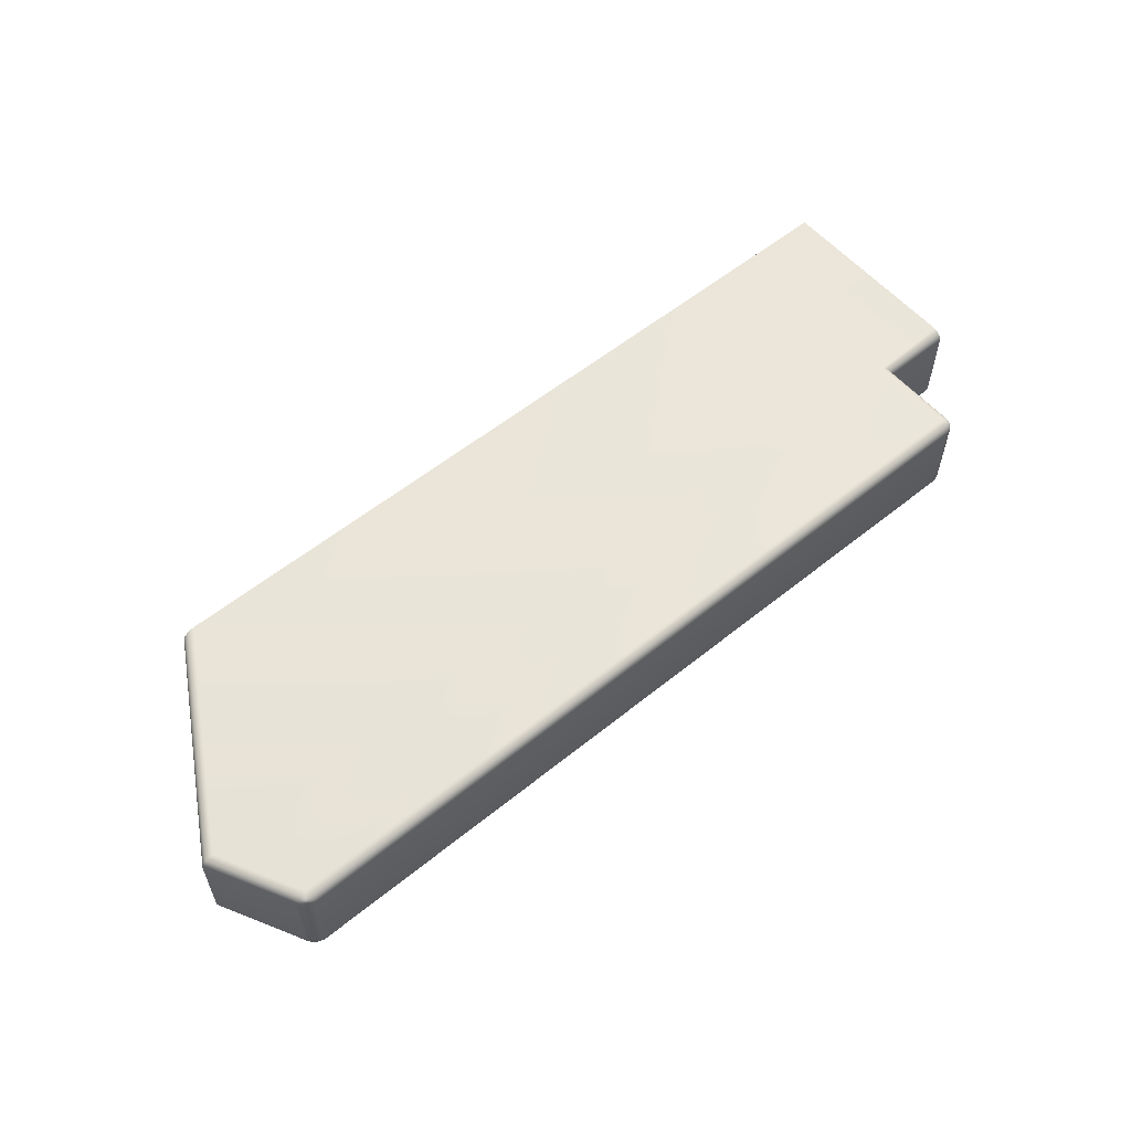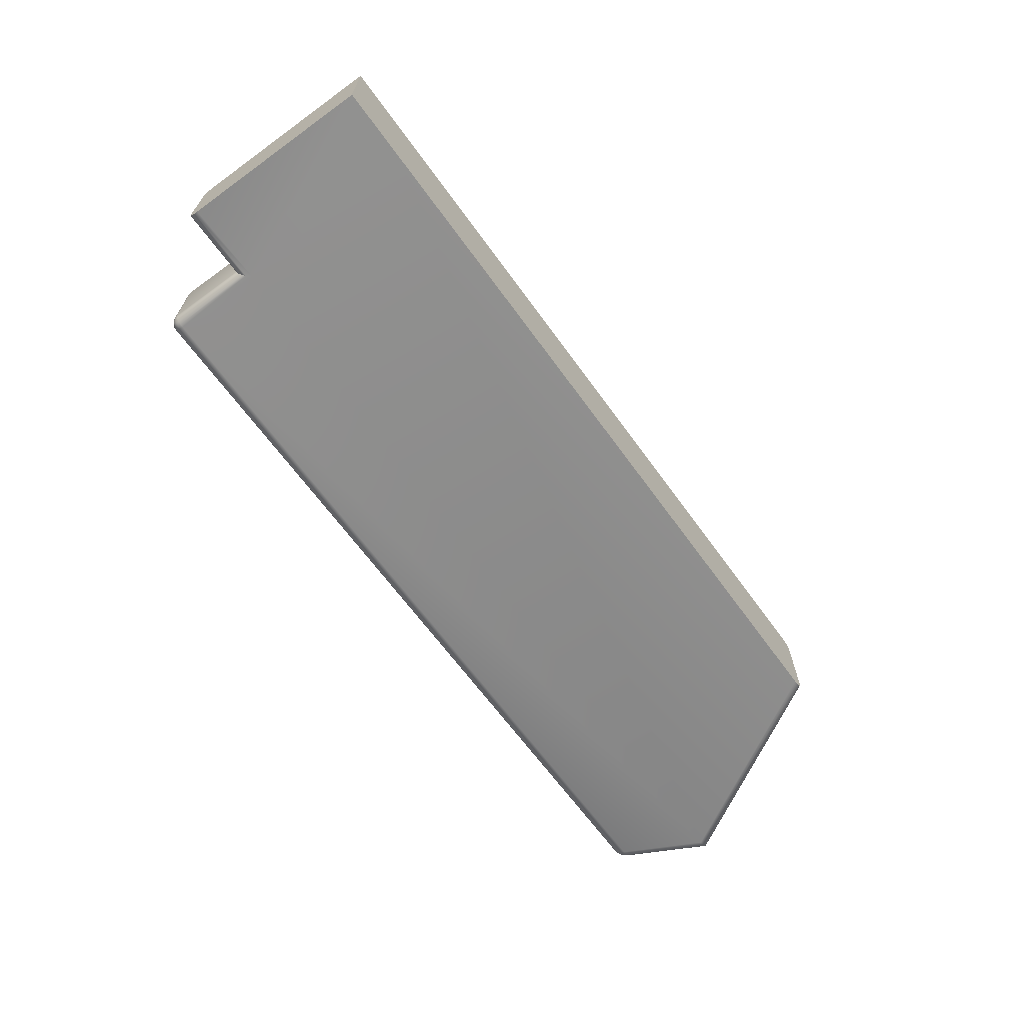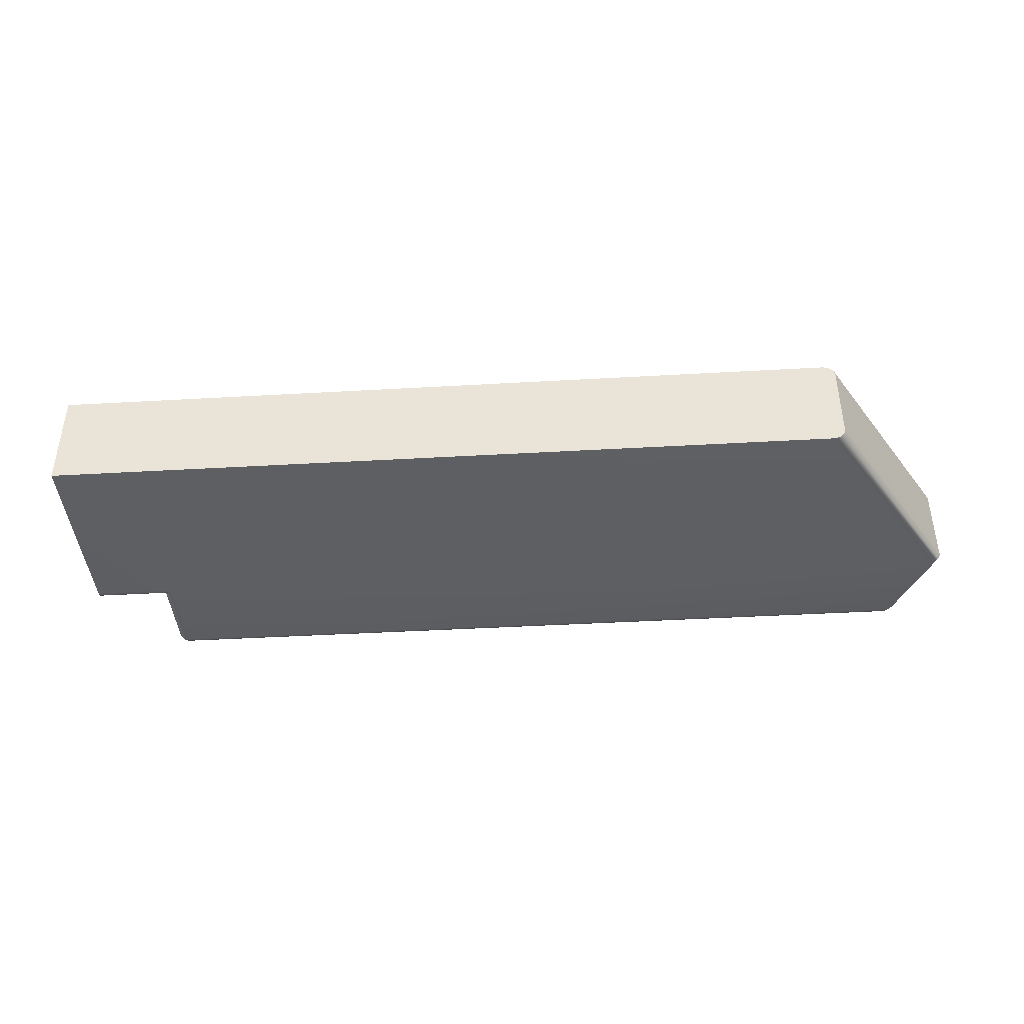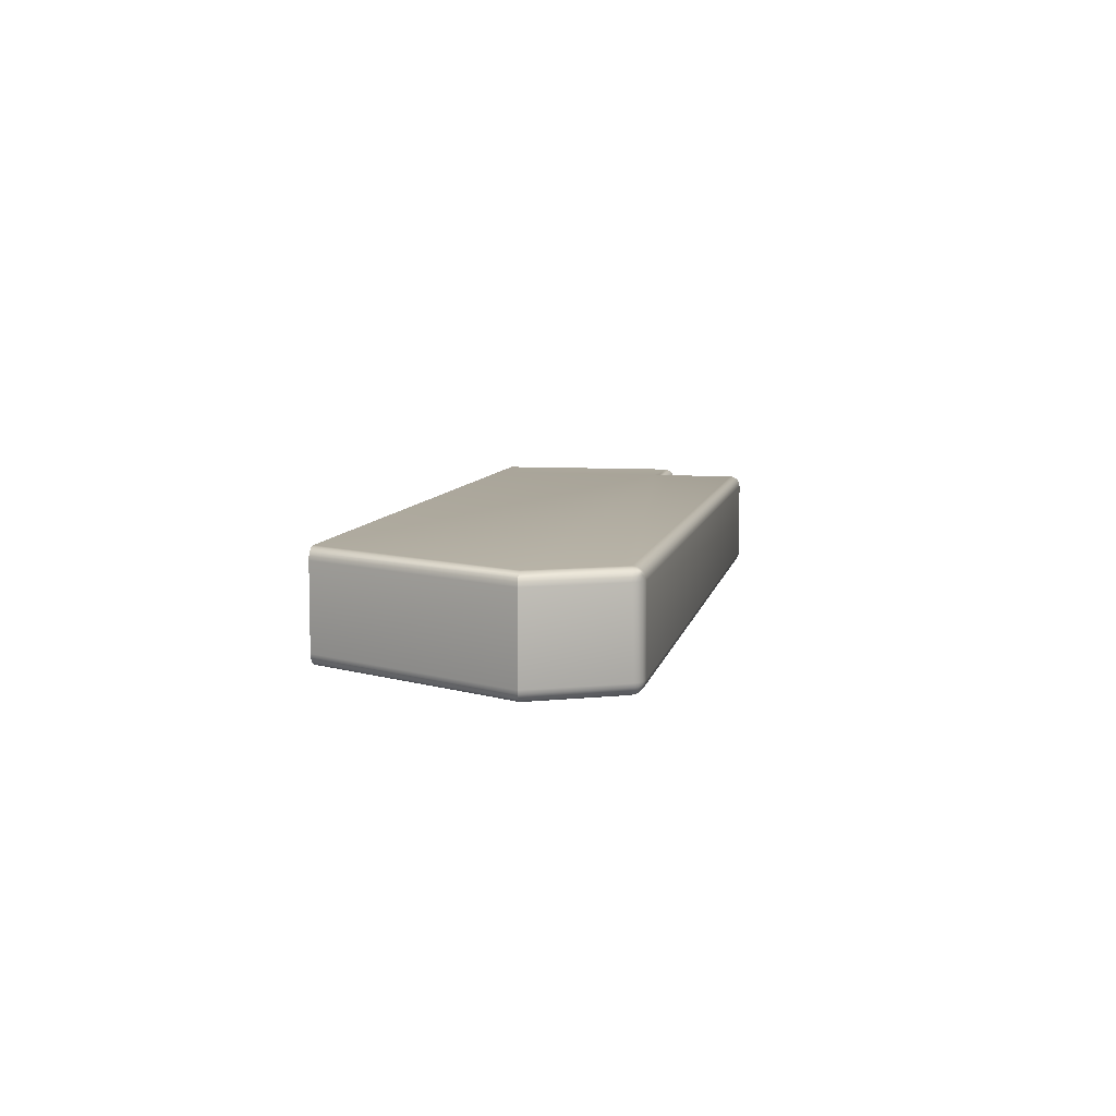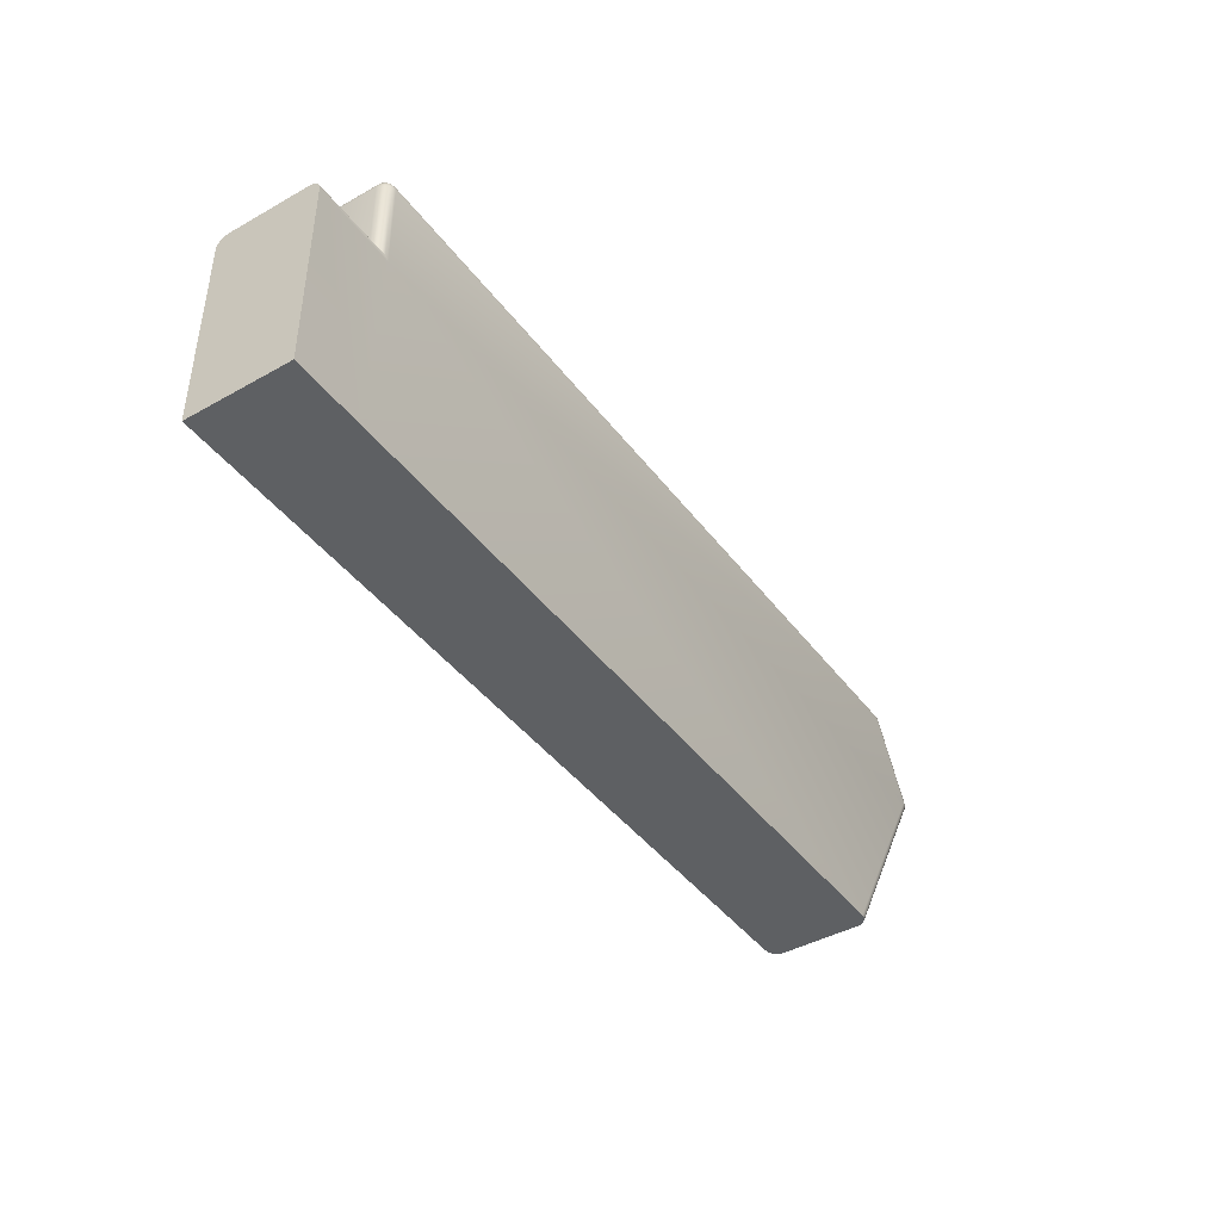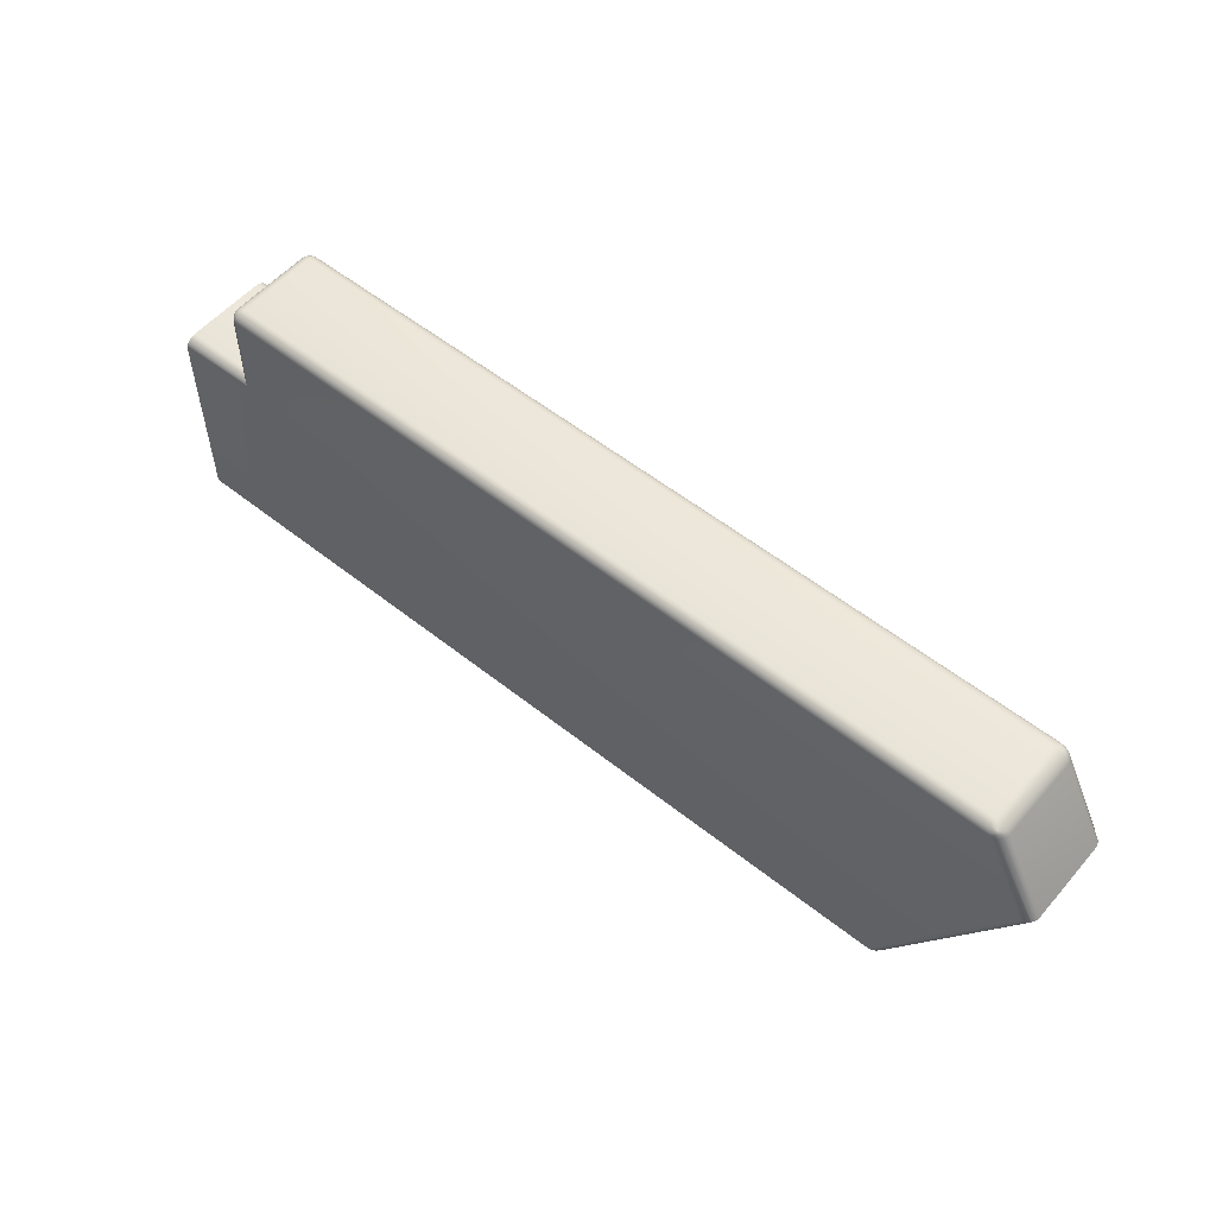
<metadata>
{"format":"obj","ext":"obj","renderer":"f3d","projection":"perspective","resolution":1024,"background":"white","views":[{"elev":57.1,"azim":139.9,"up":"+Z"},{"elev":-65.9,"azim":-54.0,"up":"+Z"},{"elev":-41.3,"azim":4.0,"up":"+Z"},{"elev":7.6,"azim":100.7,"up":"+Z"},{"elev":-42.6,"azim":-56.1,"up":"+Y"},{"elev":55.0,"azim":40.0,"up":"+Y"}]}
</metadata>
<code>
o Key.149
v -0.00752 -0.02382 -0.8493
v -0.00752 -0.02382 -0.8608
v 0.000483 -0.02382 -0.8493
v -0.00752 -0.002061 -0.8493
v -0.00752 -0.001678 -0.8494
v 0.001721 -0.002252 -0.8493
v 0.001339 -0.001678 -0.8494
v 0.001721 0.007937 -0.8493
v 0.0951 -0.001015 -0.8493
v 0.09554 -0.001015 -0.8494
v 0.08193 -0.02382 -0.8493
v 0.09047 0.007937 -0.8493
v 0.09038 0.008318 -0.8494
v 0.09085 0.008037 -0.8494
v 0.09076 0.008423 -0.8495
v 0.0912 0.008107 -0.8496
v 0.09103 0.008513 -0.8496
v 0.0915 0.008139 -0.8498
v 0.09593 -0.001015 -0.8496
v 0.09624 -0.001015 -0.8498
v 0.08276 -0.02382 -0.8496
v 0.08308 -0.02382 -0.8498
v 0.08237 -0.02382 -0.8494
v 0.08328 -0.02382 -0.8502
v 0.08335 -0.02382 -0.8506
v 0.09645 -0.001015 -0.8502
v 0.09651 -0.001015 -0.8506
v 0.0917 0.008128 -0.8502
v 0.0918 0.008081 -0.8506
v 0.09144 0.008491 -0.8501
v 0.09156 0.008416 -0.8506
v 0.09117 0.008742 -0.8501
v 0.09126 0.008536 -0.8498
v 0.09108 0.008742 -0.8498
v 0.09091 0.008843 -0.8498
v 0.09095 0.008729 -0.8497
v 0.09072 0.008701 -0.8496
v 0.09028 0.008662 -0.8496
v 0.09064 0.008905 -0.8498
v 0.09017 0.008935 -0.8498
v 0.09052 0.009047 -0.8501
v 0.09007 0.009109 -0.8502
v 0.0904 0.009117 -0.8506
v 0.09087 0.008923 -0.8501
v 0.09082 0.008963 -0.8506
v 0.09123 0.008721 -0.8506
v 0.09084 0.008994 -0.8595
v 0.09041 0.00914 -0.8595
v 0.09083 0.00892 -0.8599
v 0.09125 0.008752 -0.8595
v 0.09118 0.008709 -0.8599
v 0.09158 0.008437 -0.8595
v 0.0918 0.008081 -0.8595
v 0.0915 0.00841 -0.8599
v 0.09173 0.008055 -0.8599
v 0.09131 0.00837 -0.8602
v 0.09153 0.008025 -0.8602
v 0.09106 0.008342 -0.8605
v 0.09107 0.008634 -0.8602
v 0.09082 0.008785 -0.8602
v 0.09088 0.008614 -0.8603
v 0.09056 0.008642 -0.8605
v 0.09016 0.008636 -0.8605
v 0.0907 0.008325 -0.8606
v 0.09047 0.00888 -0.8602
v 0.09006 0.00891 -0.8602
v 0.09042 0.009058 -0.8599
v 0.09 0.009095 -0.8599
v 0.08999 0.009175 -0.8595
v 0.001721 0.009114 -0.8599
v 0.001721 0.009175 -0.8595
v 0.00134 0.009051 -0.8599
v 0.001721 0.008938 -0.8602
v 0.001353 0.008883 -0.8602
v 0.001721 0.008664 -0.8605
v 0.001721 0.008319 -0.8607
v 0.001353 0.008645 -0.8605
v 0.00134 0.008318 -0.8606
v 0.001068 0.00859 -0.8603
v 0.001013 0.008305 -0.8605
v 0.000897 0.00859 -0.8602
v 0.001068 0.008761 -0.8602
v 0.001013 0.008883 -0.8599
v 0.000994 0.008938 -0.8595
v 0.000775 0.008645 -0.8599
v 0.00072 0.008664 -0.8595
v 0.000607 0.008318 -0.8599
v 0.000544 0.008319 -0.8595
v 0.000544 0.007937 -0.8599
v 0.000775 0.008305 -0.8602
v 0.00072 0.007937 -0.8602
v 0.000994 0.007937 -0.8605
v 0.00072 -0.00106 -0.8602
v 0.000544 -0.000884 -0.8599
v -0.00752 -0.00106 -0.8602
v 0.000993 -0.001333 -0.8605
v -0.00752 -0.001333 -0.8605
v 0.001338 -0.001678 -0.8607
v -0.00752 -0.001678 -0.8607
v 0.001721 -0.002252 -0.8608
v 0.001338 0.007937 -0.8607
v 0.001721 0.007937 -0.8608
v 0.09047 0.007937 -0.8608
v 0.09087 0.007963 -0.8607
v 0.0903 0.008301 -0.8607
v 0.0951 -0.001015 -0.8608
v 0.09554 -0.001015 -0.8607
v 0.08193 -0.02382 -0.8608
v 0.08237 -0.02382 -0.8607
v 0.000483 -0.02382 -0.8608
v 0.08276 -0.02382 -0.8605
v 0.08307 -0.02382 -0.8602
v 0.09593 -0.001015 -0.8605
v 0.09624 -0.001015 -0.8602
v 0.09123 0.007993 -0.8605
v 0.09645 -0.001015 -0.8599
v 0.09651 -0.001015 -0.8595
v 0.08328 -0.02382 -0.8599
v 0.08335 -0.02382 -0.8595
v -0.00752 -0.002061 -0.8608
v -0.00752 -0.000884 -0.8599
v -0.00752 -0.000823 -0.8595
v 0.000483 -0.000823 -0.8595
v -0.00752 -0.000823 -0.8506
v 0.000483 -0.000823 -0.8506
v -0.00752 -0.000884 -0.8502
v 0.000544 -0.000884 -0.8502
v -0.00752 -0.00106 -0.8498
v 0.00072 -0.00106 -0.8498
v -0.00752 -0.001333 -0.8496
v 0.000994 -0.001333 -0.8496
v 0.000994 0.007937 -0.8496
v 0.001338 0.007937 -0.8494
v 0.001013 0.008305 -0.8496
v 0.00072 0.007937 -0.8498
v 0.000544 0.007937 -0.8502
v 0.000775 0.008305 -0.8499
v 0.000607 0.008318 -0.8502
v 0.000897 0.00859 -0.8499
v 0.000775 0.008645 -0.8502
v 0.001068 0.008761 -0.8499
v 0.001068 0.00859 -0.8497
v 0.001353 0.008645 -0.8496
v 0.001721 0.008664 -0.8496
v 0.00134 0.008318 -0.8494
v 0.001353 0.008883 -0.8499
v 0.001721 0.008938 -0.8498
v 0.00134 0.009051 -0.8502
v 0.001338 0.009114 -0.8506
v 0.001721 0.009114 -0.8502
v 0.001013 0.008883 -0.8502
v 0.000994 0.008938 -0.8506
v 0.00072 0.008664 -0.8506
v 0.000544 0.008319 -0.8506
v 0.000483 0.007937 -0.8506
v 0.000483 0.007937 -0.8595
v 0.001721 0.009175 -0.8506
v 0.08999 0.009175 -0.8506
v 0.001338 0.009114 -0.8595
v 0.001721 0.008319 -0.8494
f 1 2 110 3
f 1 4 5 130 128 126 124 122 121 95 97 99 120 2
f 3 6 4 1
f 7 5 4 6
f 133 7 6 8
f 6 9 12 8
f 11 9 6 3
f 10 14 12 9
f 23 10 9 11
f 13 160 8 12
f 12 14 15 13
f 14 16 17 15
f 19 16 14 10
f 16 18 33 17
f 20 18 16 19
f 22 20 19 21
f 21 19 10 23
f 3 110 108 109 111 112 118 119 25 24 22 21 23 11
f 24 26 20 22
f 25 27 26 24
f 27 29 28 26
f 26 28 18 20
f 29 31 30 28
f 28 30 33 18
f 31 46 32 30
f 30 32 34 33
f 17 33 34 36
f 32 44 35 34
f 34 35 36
f 15 17 36 37
f 39 37 36 35
f 13 15 37 38
f 40 38 37 39
f 42 40 39 41
f 41 39 35 44
f 158 42 41 43
f 43 41 44 45
f 46 45 44 32
f 47 45 46 50
f 48 43 45 47
f 48 47 49 67
f 47 50 51 49
f 52 54 51 50
f 50 46 31 52
f 52 31 29 53
f 53 55 54 52
f 55 57 56 54
f 54 56 59 51
f 57 115 58 56
f 56 58 61 59
f 49 51 59 60
f 61 60 59
f 62 65 60 61
f 64 62 61 58
f 63 66 65 62
f 105 63 62 64
f 68 67 65 66
f 67 49 60 65
f 69 48 67 68
f 71 69 68 70
f 70 68 66 73
f 71 70 72 159
f 70 73 74 72
f 73 75 77 74
f 73 66 63 75
f 75 63 105 76
f 76 78 77 75
f 78 80 79 77
f 74 77 79 82
f 80 90 81 79
f 79 81 82
f 72 74 82 83
f 85 83 82 81
f 159 72 83 84
f 86 84 83 85
f 88 86 85 87
f 87 85 81 90
f 156 88 87 89
f 89 87 90 91
f 92 91 90 80
f 93 91 92 96
f 94 89 91 93
f 121 94 93 95
f 95 93 96 97
f 97 96 98 99
f 96 92 101 98
f 99 98 100 120
f 98 101 102 100
f 102 101 78 76
f 101 92 80 78
f 76 105 103 102
f 106 100 102 103
f 104 107 106 103
f 103 105 64 104
f 107 109 108 106
f 110 100 106 108
f 2 120 100 110
f 113 111 109 107
f 114 112 111 113
f 57 114 113 115
f 115 113 107 104
f 104 64 58 115
f 55 116 114 57
f 116 118 112 114
f 53 117 116 55
f 117 119 118 116
f 119 117 27 25
f 27 117 53 29
f 122 123 94 121
f 122 124 125 123
f 125 124 126 127
f 127 126 128 129
f 129 128 130 131
f 131 130 5 7
f 135 129 131 132
f 132 131 7 133
f 133 145 134 132
f 135 132 134 137
f 136 127 129 135
f 136 135 137 138
f 138 137 139 140
f 137 134 142 139
f 151 140 139 141
f 142 141 139
f 143 146 141 142
f 145 143 142 134
f 144 147 146 143
f 160 144 143 145
f 150 148 146 147
f 148 151 141 146
f 149 152 151 148
f 157 149 148 150
f 152 153 140 151
f 149 159 84 152
f 152 84 86 153
f 154 138 140 153
f 153 86 88 154
f 154 88 156 155
f 155 136 138 154
f 155 125 127 136
f 123 125 155 156
f 123 156 89 94
f 158 157 150 42
f 42 150 147 40
f 157 71 159 149
f 71 157 158 69
f 69 158 43 48
f 40 147 144 38
f 8 160 145 133
f 38 144 160 13

</code>
